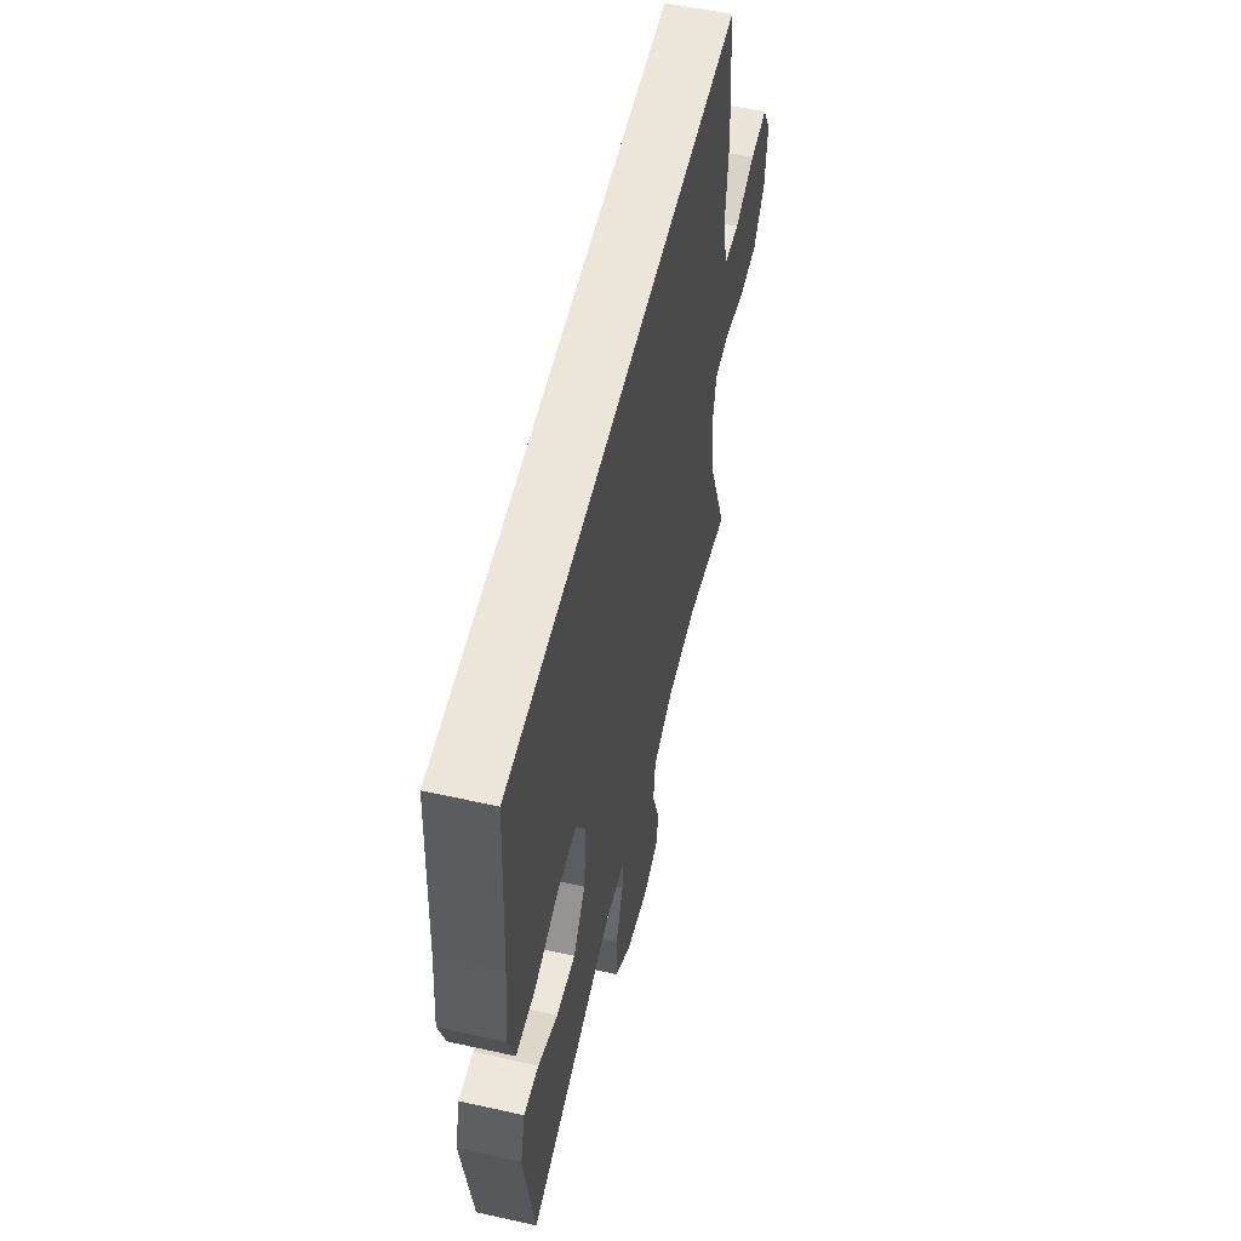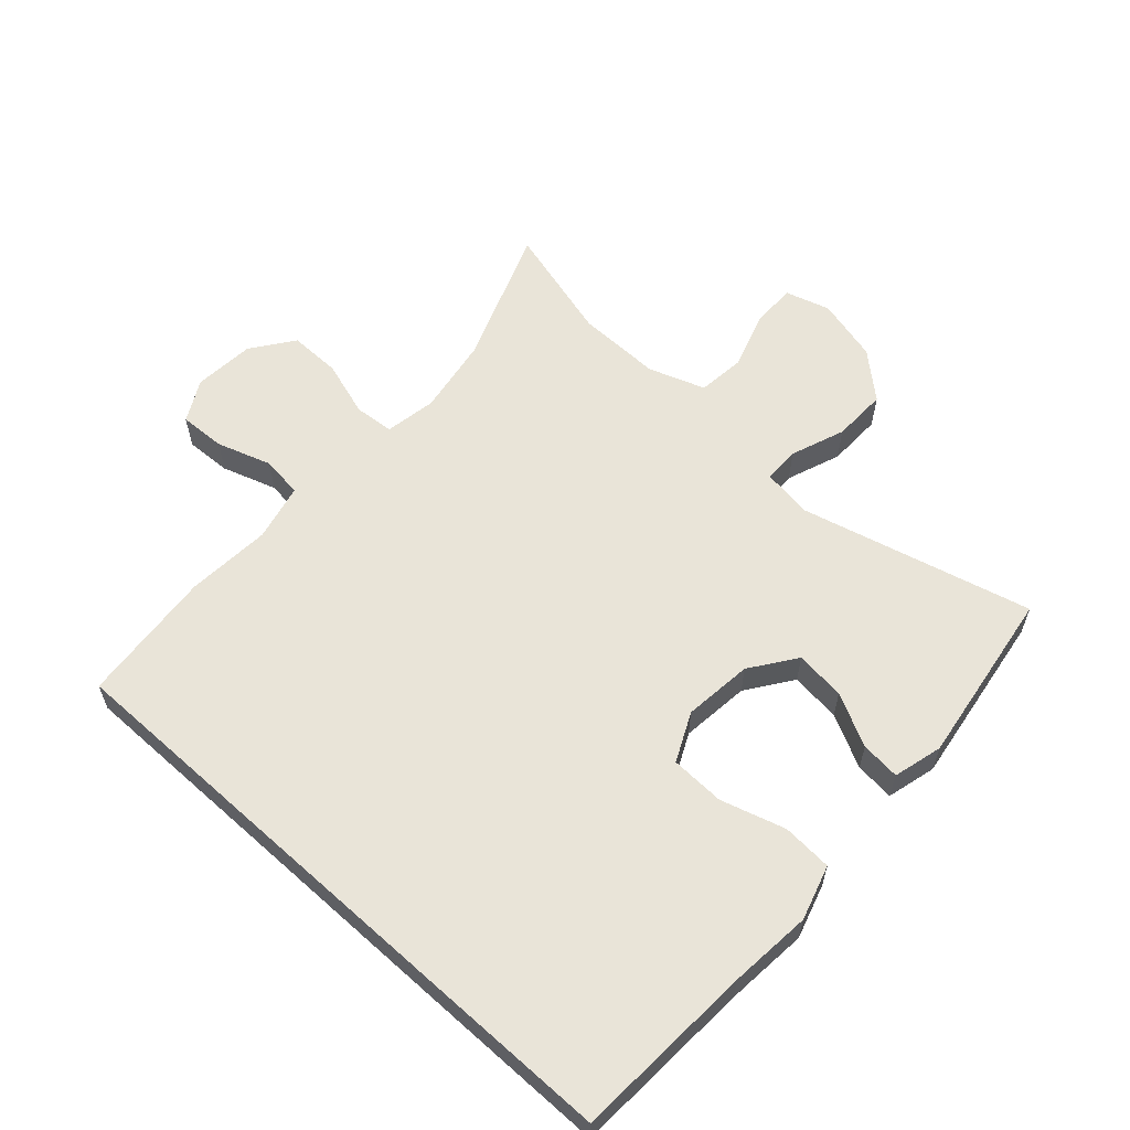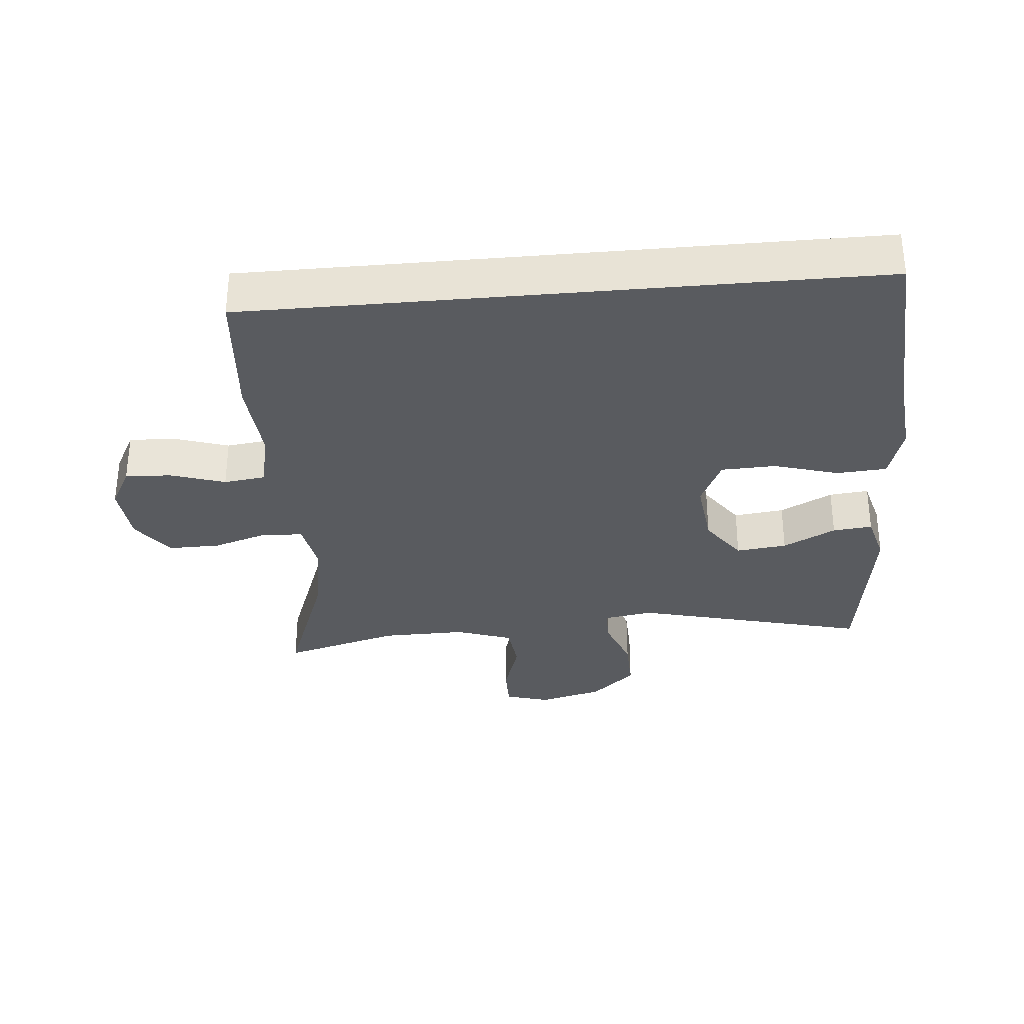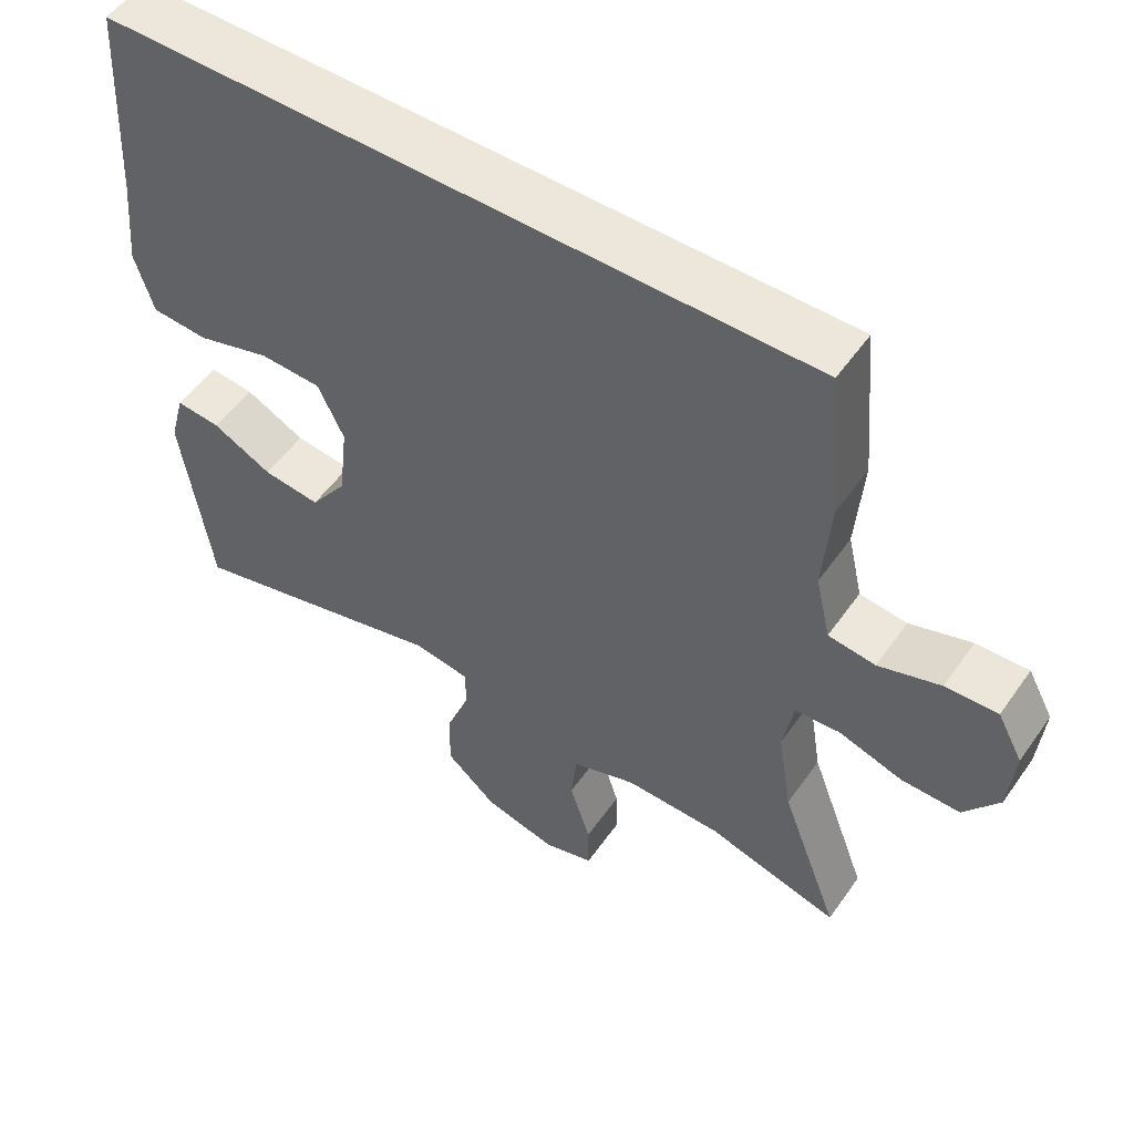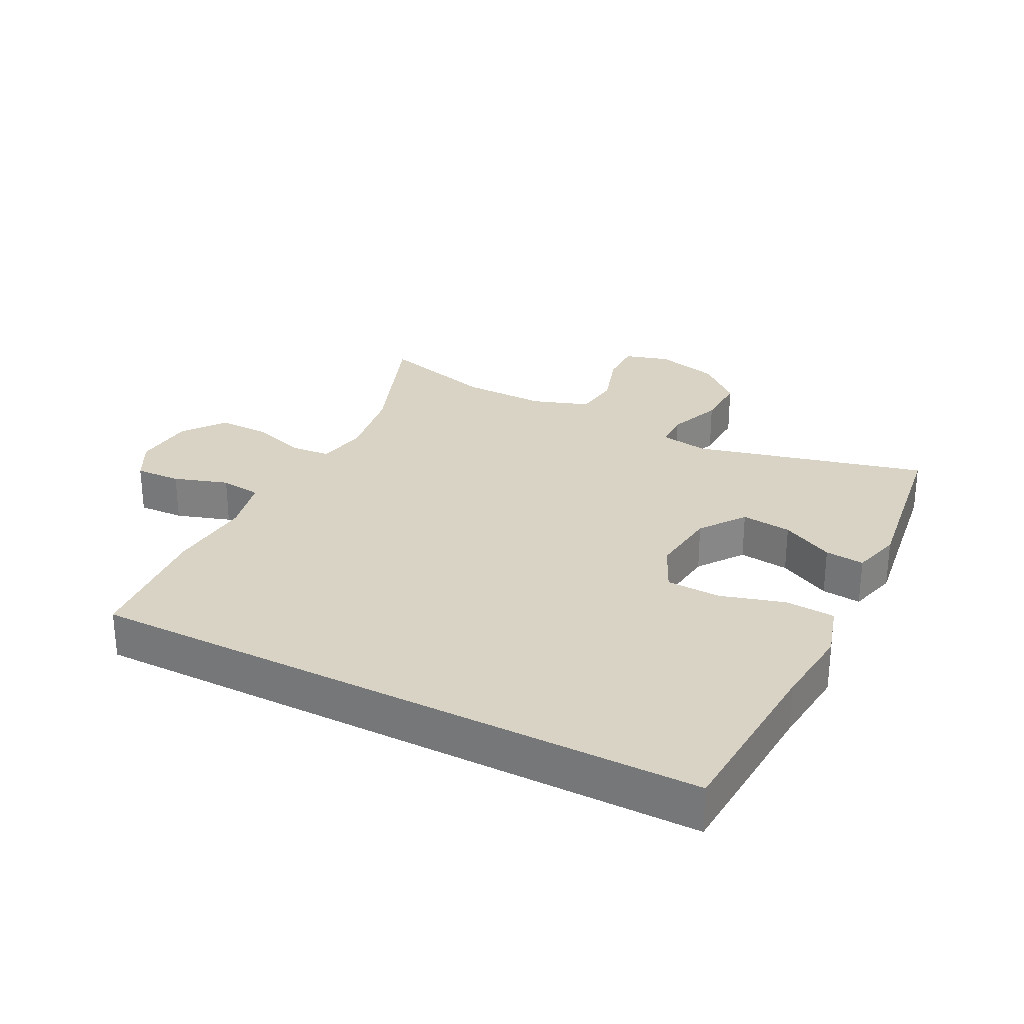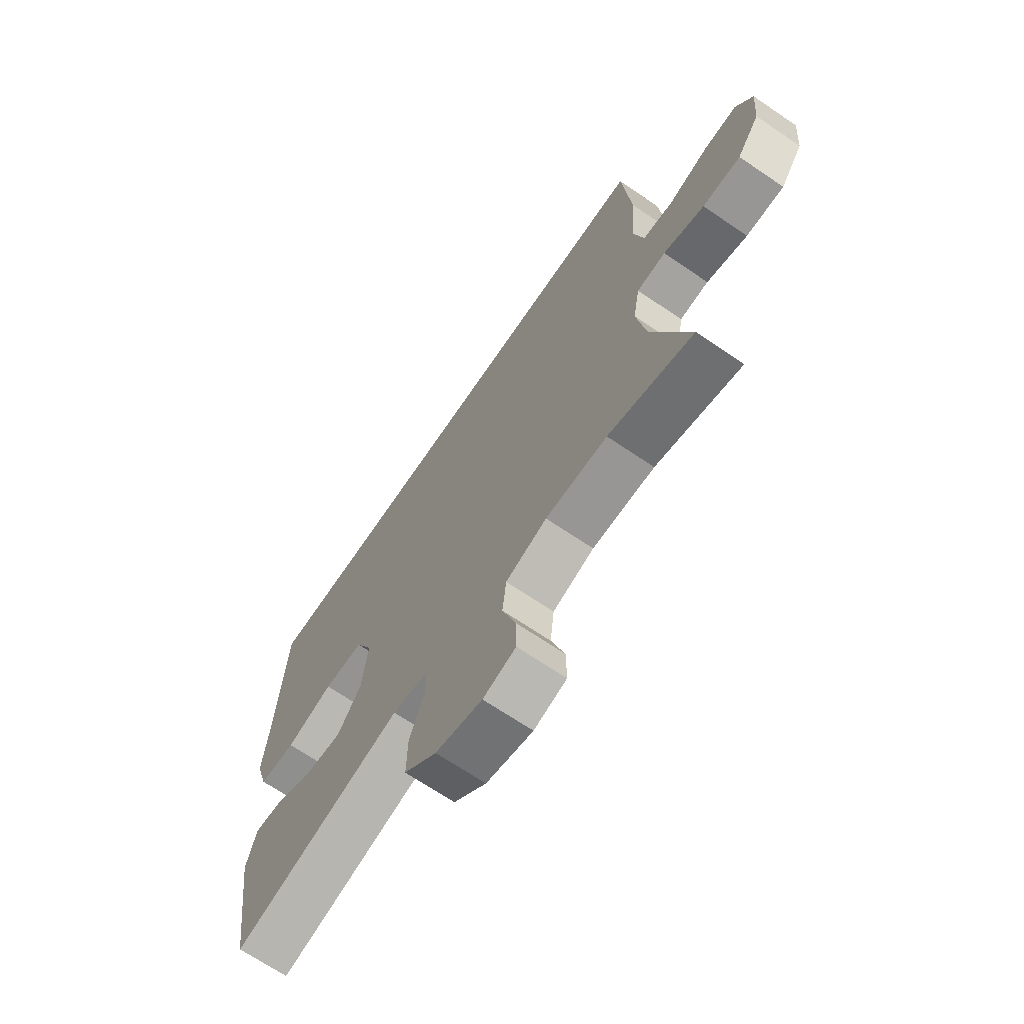
<metadata>
{"format":"obj","ext":"obj","renderer":"f3d","projection":"perspective","resolution":1024,"background":"white","views":[{"elev":56.7,"azim":103.1,"up":"+Z"},{"elev":60.0,"azim":42.1,"up":"+Y"},{"elev":-32.4,"azim":5.2,"up":"+Y"},{"elev":53.0,"azim":-145.8,"up":"+Z"},{"elev":28.3,"azim":27.3,"up":"+Y"},{"elev":-68.6,"azim":-124.2,"up":"+Z"}]}
</metadata>
<code>
v -0.5 0.07 -0.5
v -0.422 0.07 -0.292
v -0.403 0.07 -0.174
v -0.417 0.07 -0.096
v -0.477 0.07 -0.091
v -0.562 0.07 -0.118
v -0.641 0.07 -0.119
v -0.688 0.07 -0.055
v -0.696 0.07 0.038
v -0.662 0.07 0.101
v -0.592 0.07 0.098
v -0.509 0.07 0.071
v -0.446 0.07 0.079
v -0.426 0.07 0.166
v -0.436 0.07 0.295
v -0.418 0.07 0.5
v 0.53 0.07 0.5
v 0.546 0.07 0.223
v 0.558 0.07 0.097
v 0.533 0.07 0.014
v 0.457 0.07 0.009
v 0.359 0.07 0.038
v 0.276 0.07 0.035
v 0.241 0.07 -0.039
v 0.253 0.07 -0.144
v 0.302 0.07 -0.213
v 0.379 0.07 -0.204
v 0.459 0.07 -0.163
v 0.519 0.07 -0.157
v 0.539 0.07 -0.232
v 0.5 0.07 -0.5
v 0.146 0.07 -0.41
v 0.071 0.07 -0.422
v 0.071 0.07 -0.477
v 0.102 0.07 -0.559
v 0.104 0.07 -0.642
v 0.036 0.07 -0.702
v -0.061 0.07 -0.727
v -0.129 0.07 -0.707
v -0.128 0.07 -0.639
v -0.1 0.07 -0.551
v -0.108 0.07 -0.479
v -0.194 0.07 -0.449
v -0.323 0.07 -0.451
v -0.5 0 -0.5
v -0.422 0 -0.292
v -0.403 0 -0.174
v -0.417 0 -0.096
v -0.477 0 -0.091
v -0.562 0 -0.118
v -0.641 0 -0.119
v -0.688 0 -0.055
v -0.696 0 0.038
v -0.662 0 0.101
v -0.592 0 0.098
v -0.509 0 0.071
v -0.446 0 0.079
v -0.426 0 0.166
v -0.436 0 0.295
v -0.418 0 0.5
v 0.53 0 0.5
v 0.546 0 0.223
v 0.558 0 0.097
v 0.533 0 0.014
v 0.457 0 0.009
v 0.359 0 0.038
v 0.276 0 0.035
v 0.241 0 -0.039
v 0.253 0 -0.144
v 0.302 0 -0.213
v 0.379 0 -0.204
v 0.459 0 -0.163
v 0.519 0 -0.157
v 0.539 0 -0.232
v 0.5 0 -0.5
v 0.146 0 -0.41
v 0.071 0 -0.422
v 0.071 0 -0.477
v 0.102 0 -0.559
v 0.104 0 -0.642
v 0.036 0 -0.702
v -0.061 0 -0.727
v -0.129 0 -0.707
v -0.128 0 -0.639
v -0.1 0 -0.551
v -0.108 0 -0.479
v -0.194 0 -0.449
v -0.323 0 -0.451
f 38 39 40 41
f 38 41 42
f 37 38 42
f 34 35 36 37
f 33 34 37 42
f 29 30 31 32
f 27 28 29 32
f 26 27 32 33
f 25 26 33 42
f 19 20 21 22
f 18 19 22 23
f 17 18 23
f 14 15 16 17
f 13 14 17 23
f 12 13 23 24
f 10 11 12
f 9 10 12
f 5 6 7 8
f 4 5 8 9
f 44 1 2
f 43 44 2 3
f 4 9 12 24
f 24 25 42 43
f 3 4 24 43
f 85 84 83 82
f 86 85 82
f 86 82 81
f 81 80 79 78
f 86 81 78 77
f 76 75 74 73
f 76 73 72 71
f 77 76 71 70
f 86 77 70 69
f 66 65 64 63
f 67 66 63 62
f 67 62 61
f 61 60 59 58
f 67 61 58 57
f 68 67 57 56
f 56 55 54
f 56 54 53
f 52 51 50 49
f 53 52 49 48
f 46 45 88
f 47 46 88 87
f 68 56 53 48
f 87 86 69 68
f 87 68 48 47
f 1 45 46 2
f 2 46 47 3
f 3 47 48 4
f 4 48 49 5
f 5 49 50 6
f 6 50 51 7
f 7 51 52 8
f 8 52 53 9
f 9 53 54 10
f 10 54 55 11
f 11 55 56 12
f 12 56 57 13
f 13 57 58 14
f 14 58 59 15
f 15 59 60 16
f 16 60 61 17
f 17 61 62 18
f 18 62 63 19
f 19 63 64 20
f 20 64 65 21
f 21 65 66 22
f 22 66 67 23
f 23 67 68 24
f 24 68 69 25
f 25 69 70 26
f 26 70 71 27
f 27 71 72 28
f 28 72 73 29
f 29 73 74 30
f 30 74 75 31
f 31 75 76 32
f 32 76 77 33
f 33 77 78 34
f 34 78 79 35
f 35 79 80 36
f 36 80 81 37
f 37 81 82 38
f 38 82 83 39
f 39 83 84 40
f 40 84 85 41
f 41 85 86 42
f 42 86 87 43
f 43 87 88 44
f 44 88 45 1

</code>
